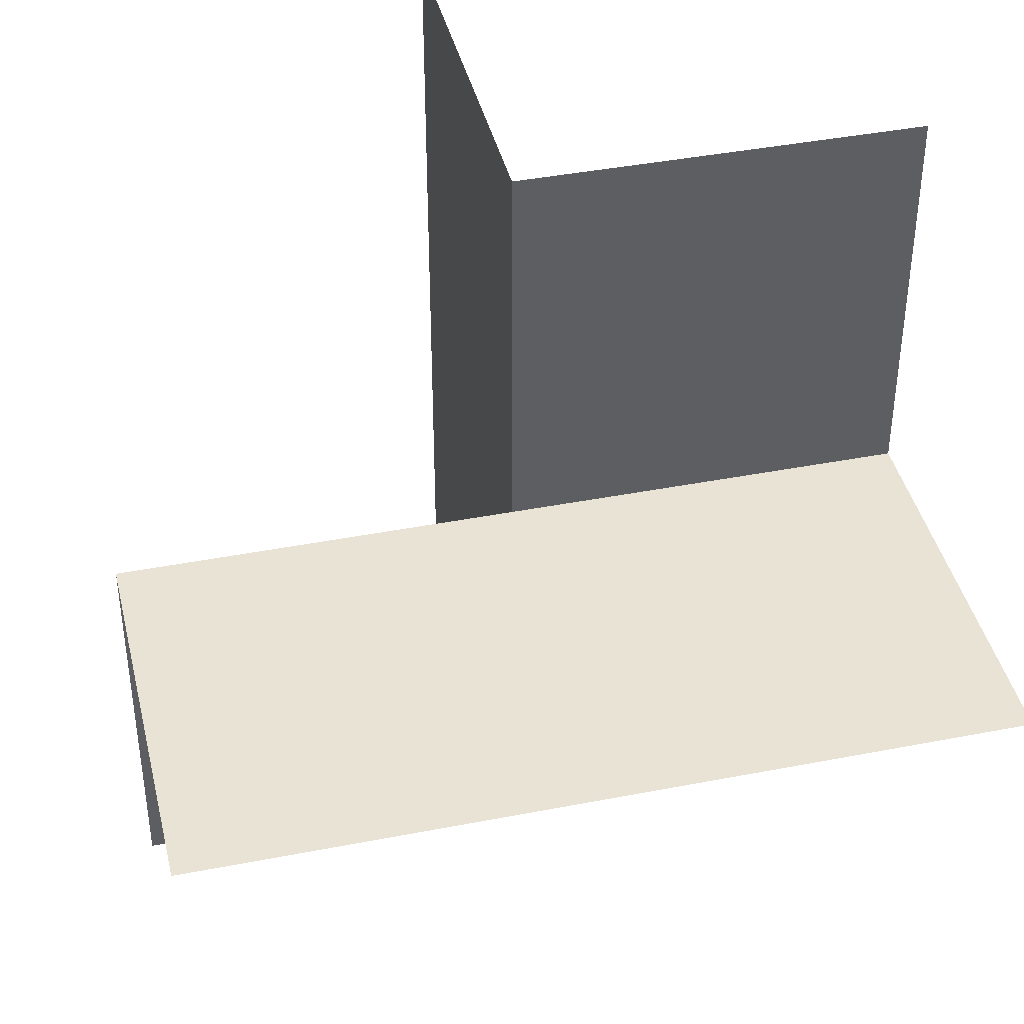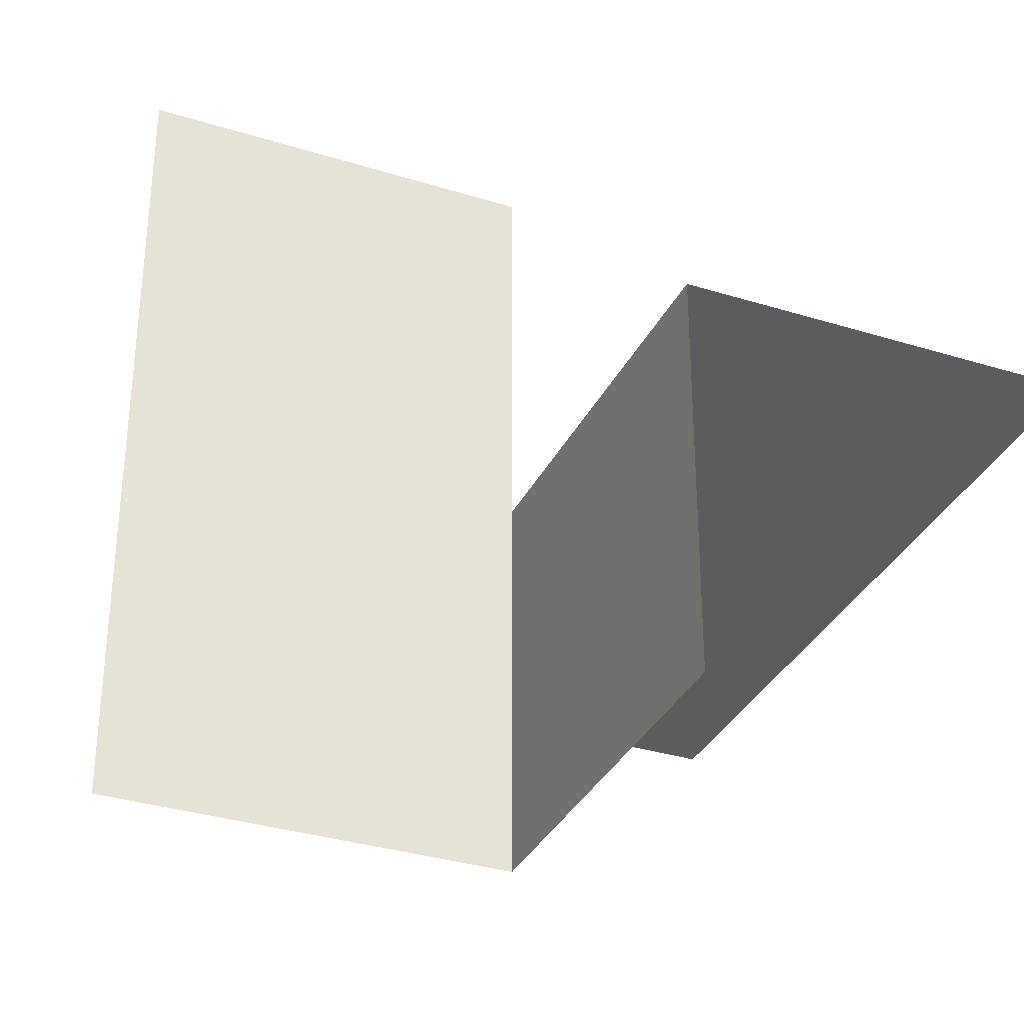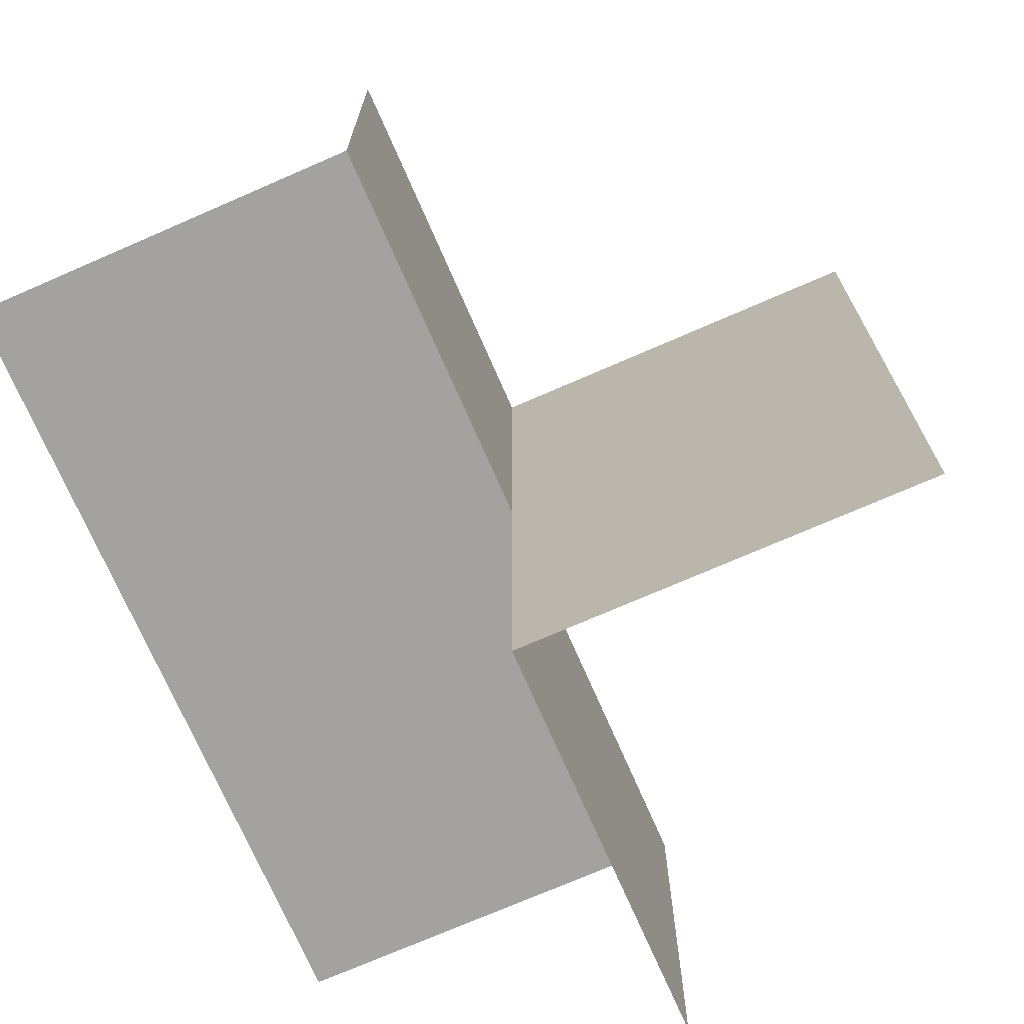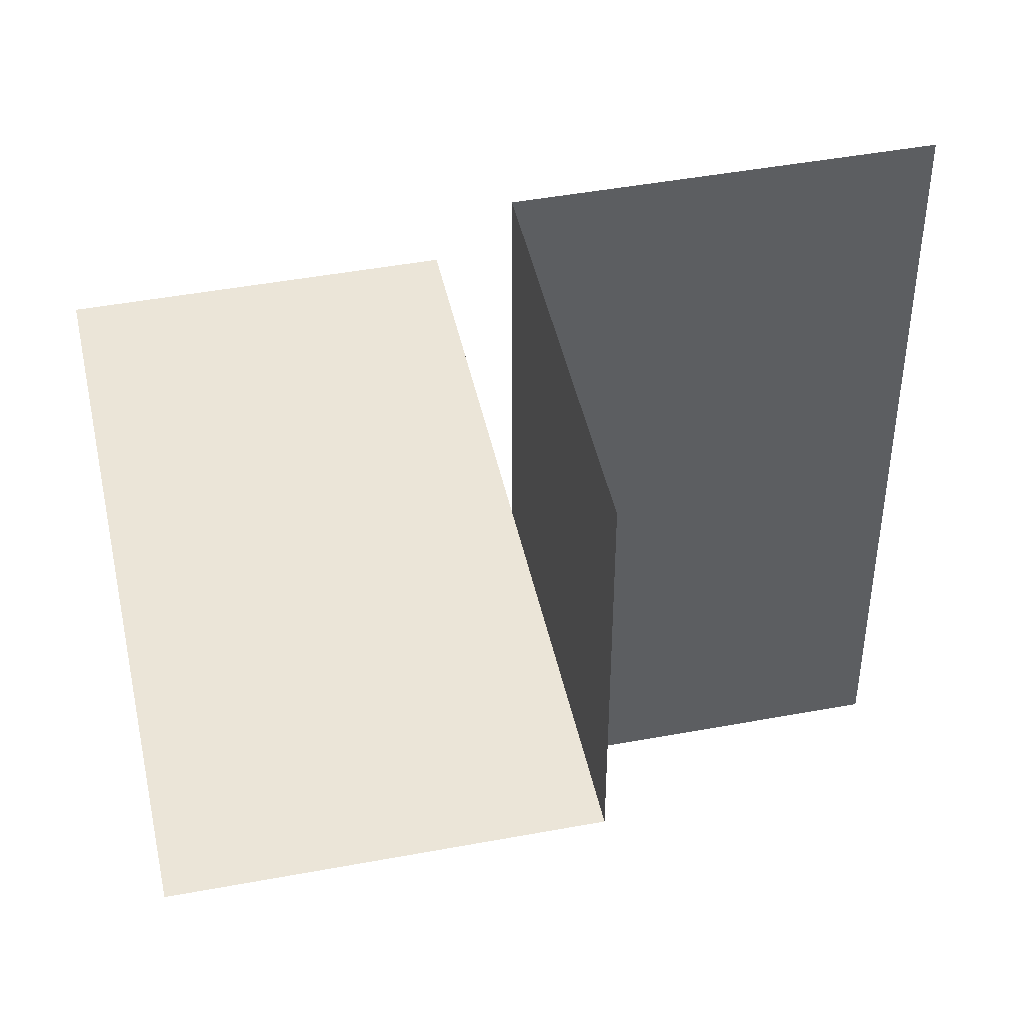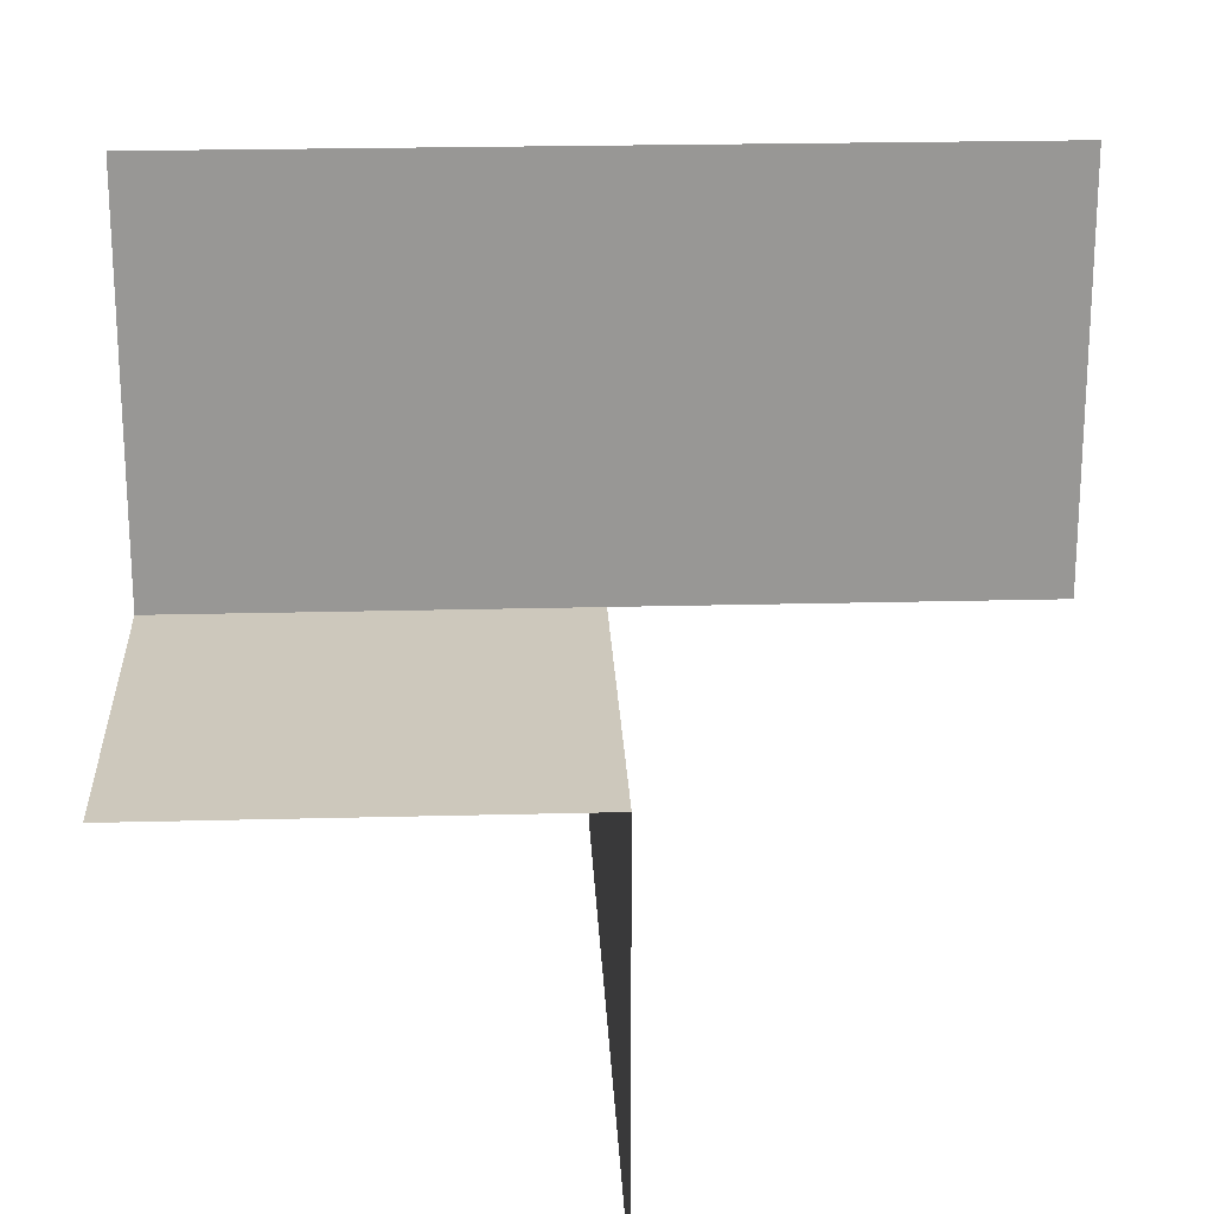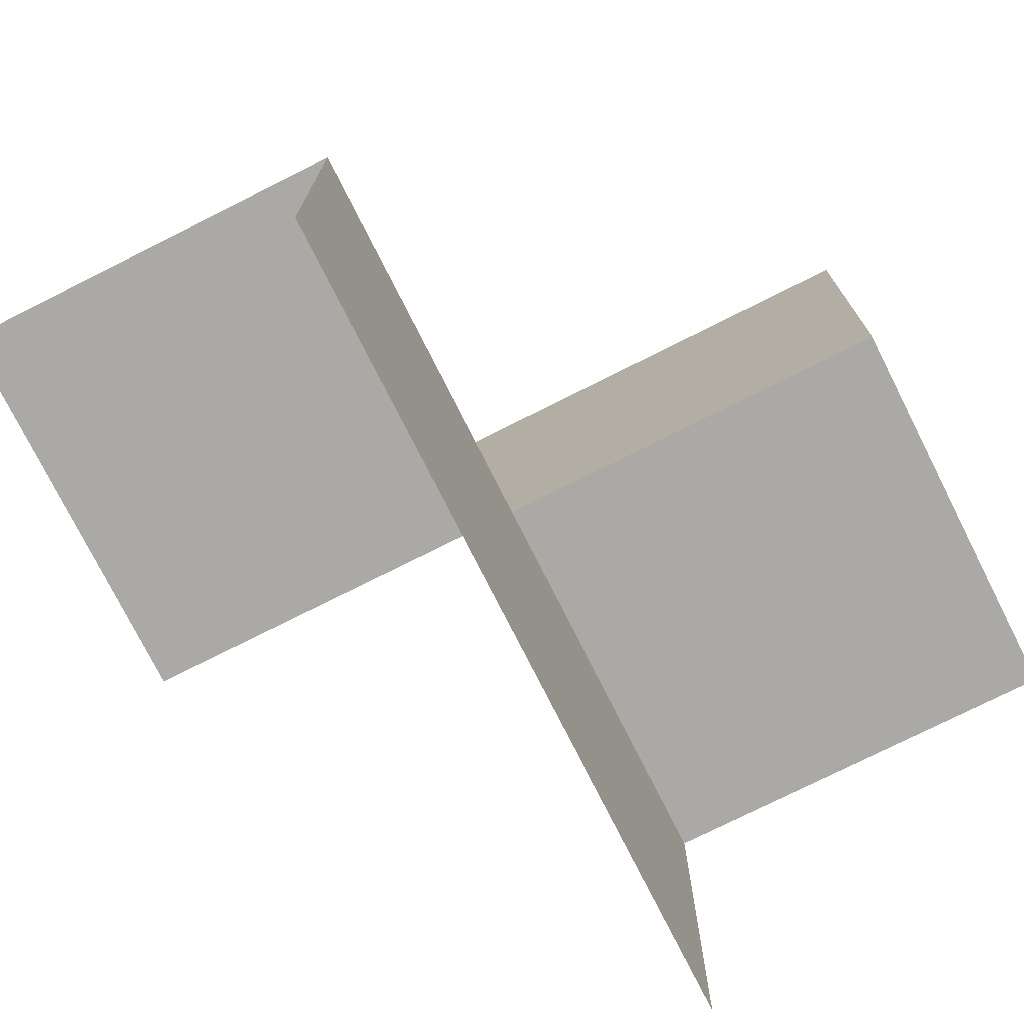
<metadata>
{"format":"obj","ext":"obj","renderer":"f3d","projection":"perspective","resolution":1024,"background":"white","views":[{"elev":41.3,"azim":166.7,"up":"+Y"},{"elev":-33.6,"azim":67.0,"up":"+Y"},{"elev":-72.5,"azim":-66.4,"up":"+Y"},{"elev":45.8,"azim":-102.1,"up":"+Y"},{"elev":22.1,"azim":-92.6,"up":"+Z"},{"elev":-75.3,"azim":-63.3,"up":"+Z"}]}
</metadata>
<code>
o 1011_1000_立方体.243
v -35.02 -0.5 7.628
v -35.52 -0.5 7.628
v -35.52 0.5 7.628
v -35.52 -0.5 8.128
v -35.52 0.5 8.128
v -35.02 -0 7.628
v -35.52 0 7.628
v -35.27 -0.5 7.628
v -35.27 0 7.628
v -35.52 0.5 7.628
v -36.02 0.5 7.628
v -35.52 0 7.628
v -35.52 0 7.128
v -36.02 0 7.628
v -36.02 0 7.128
v -35.52 -0 7.128
v -35.02 0 7.128
v -35.52 -0 7.628
v -35.02 -0 7.628
f 8 2 7
f 5 3 7
f 15 12 14
f 14 10 11
f 19 16 17
f 7 9 8
f 9 6 8
f 6 1 8
f 7 2 4
f 4 5 7
f 15 13 12
f 14 12 10
f 19 18 16

</code>
